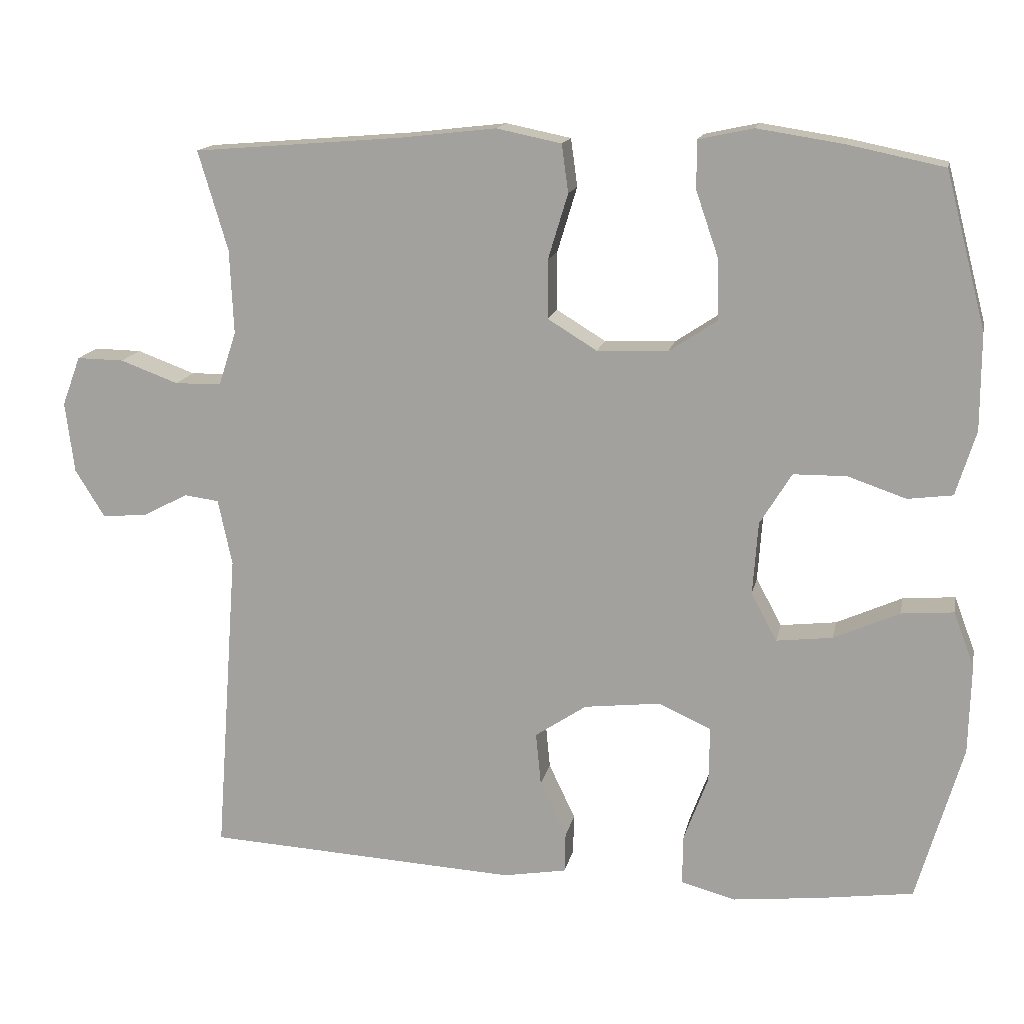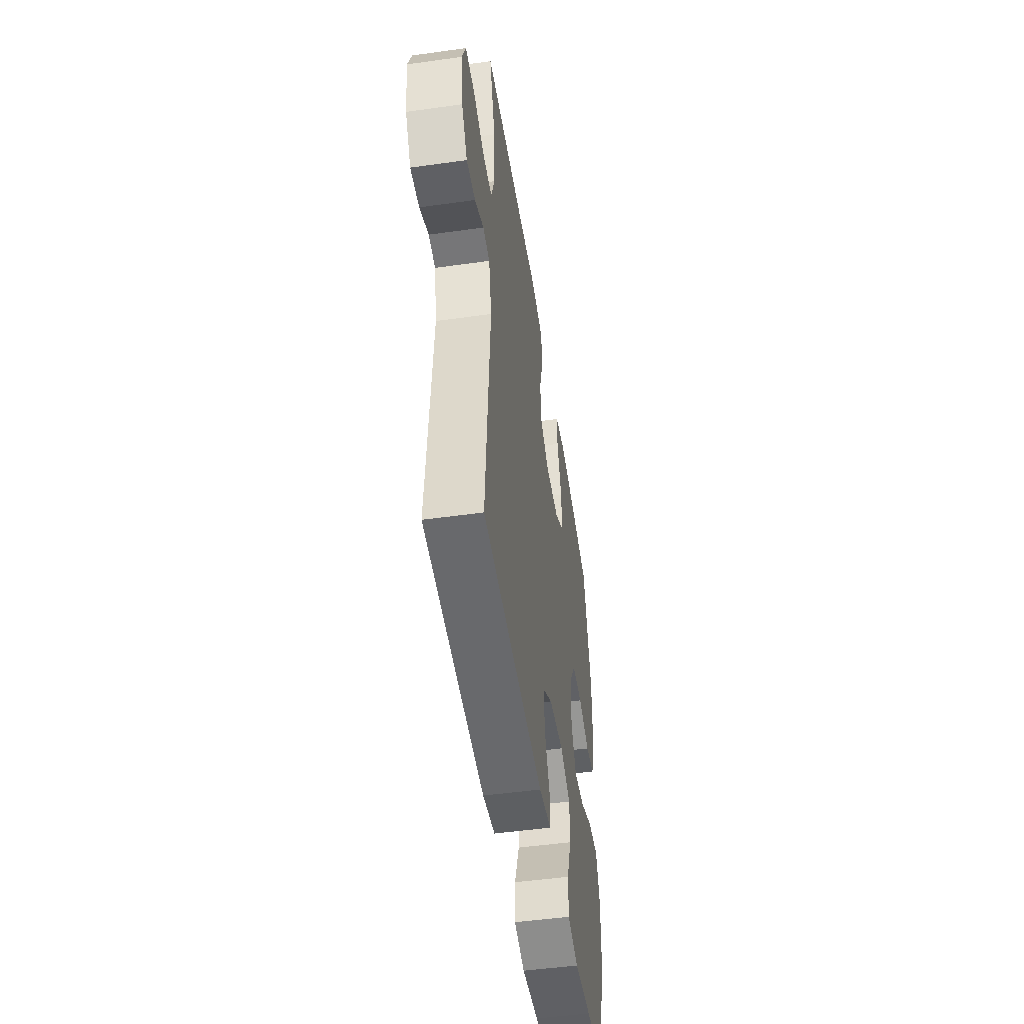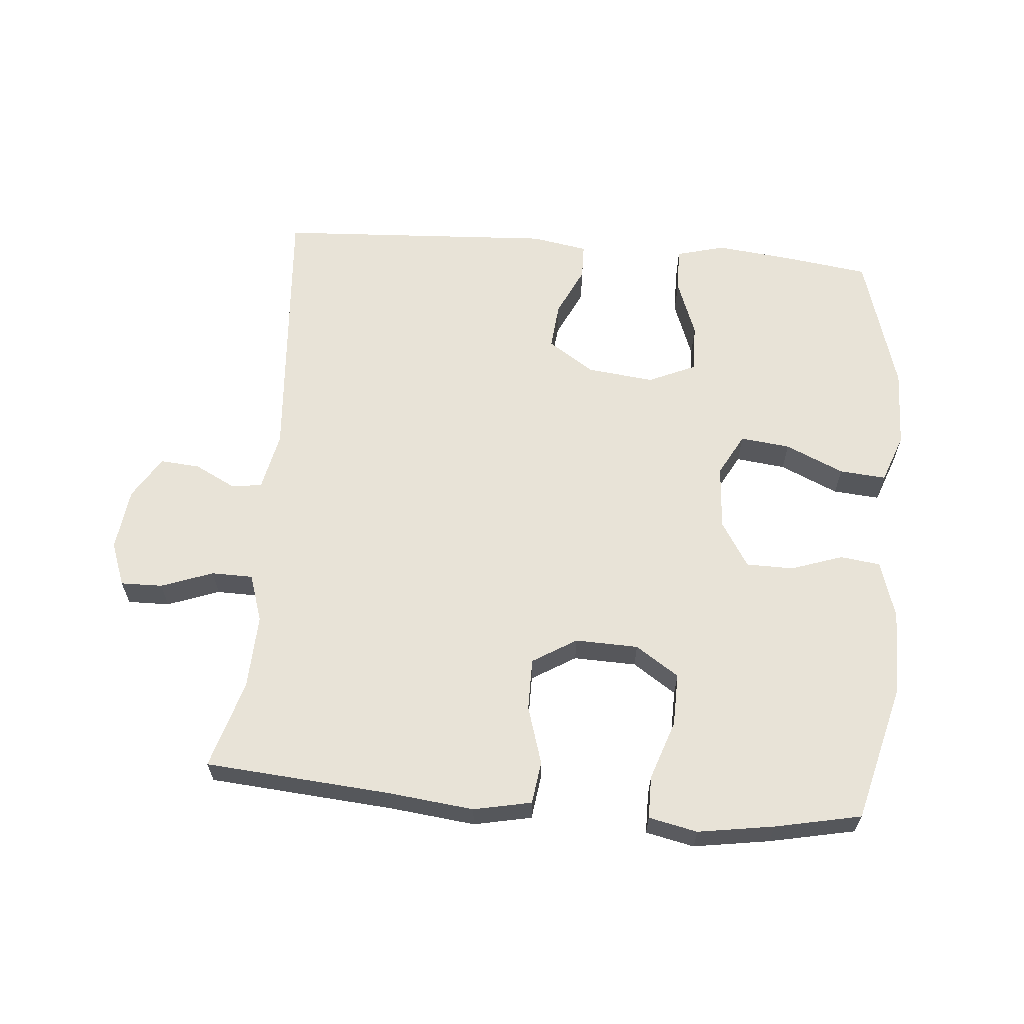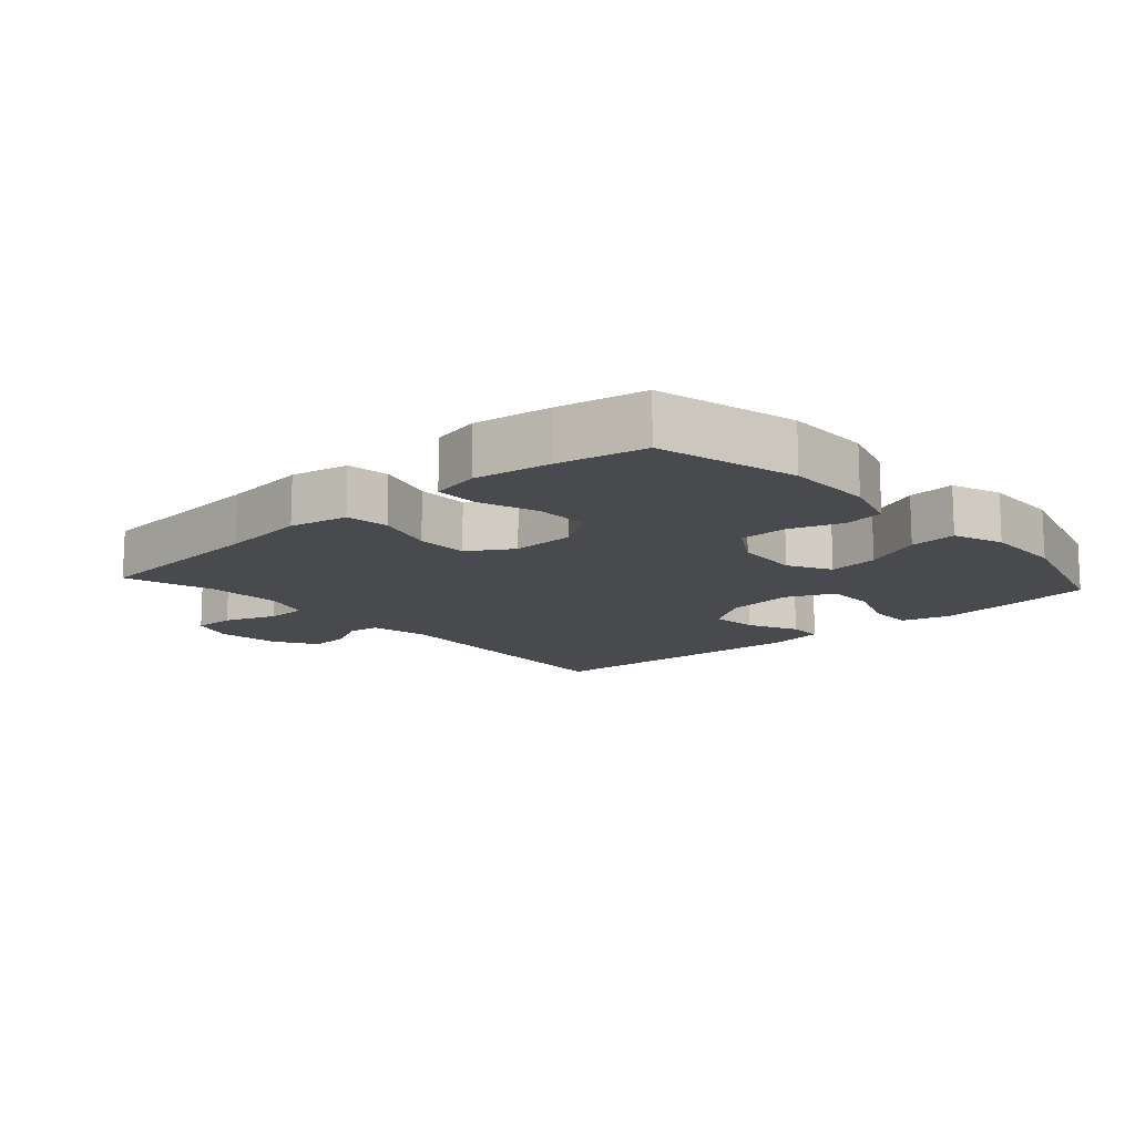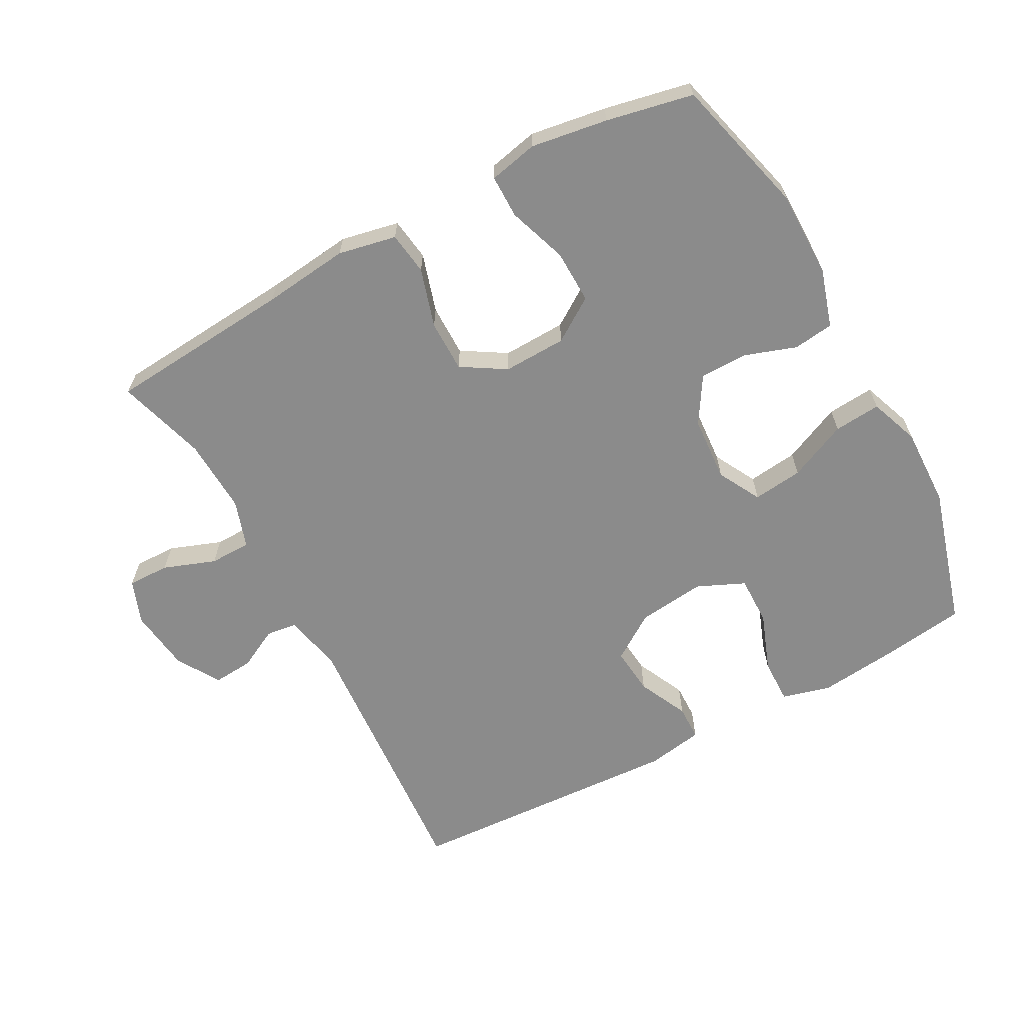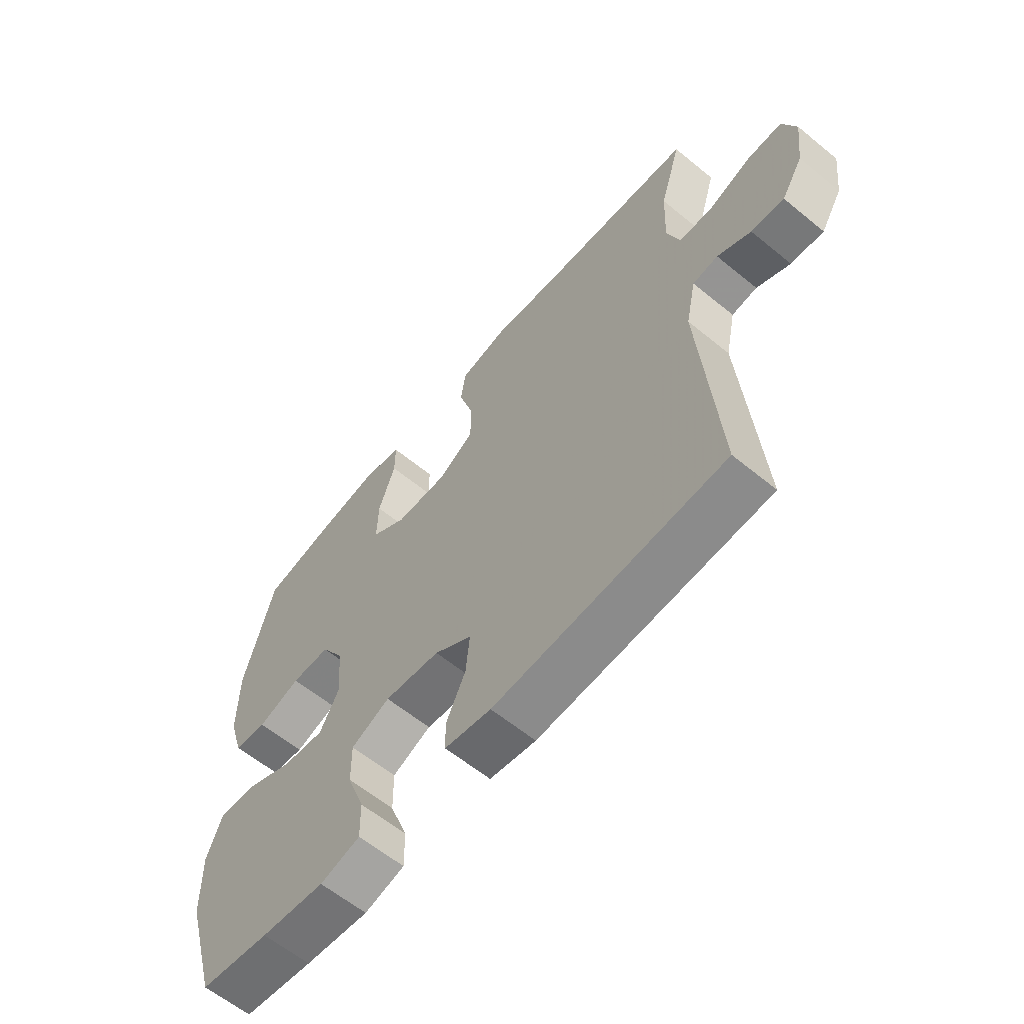
<metadata>
{"format":"obj","ext":"obj","renderer":"f3d","projection":"perspective","resolution":1024,"background":"white","views":[{"elev":15.1,"azim":11.4,"up":"+Z"},{"elev":-49.8,"azim":-81.2,"up":"+Z"},{"elev":62.2,"azim":4.8,"up":"+Y"},{"elev":-13.3,"azim":41.8,"up":"+Y"},{"elev":-63.9,"azim":28.4,"up":"+Y"},{"elev":-61.3,"azim":-129.8,"up":"+Z"}]}
</metadata>
<code>
v 0.5 0.07 -0.5
v 0.371 0.07 -0.518
v 0.253 0.07 -0.531
v 0.179 0.07 -0.511
v 0.18 0.07 -0.443
v 0.213 0.07 -0.354
v 0.214 0.07 -0.279
v 0.142 0.07 -0.247
v 0.039 0.07 -0.259
v -0.031 0.07 -0.306
v -0.024 0.07 -0.378
v 0.012 0.07 -0.454
v 0.011 0.07 -0.508
v -0.075 0.07 -0.523
v -0.5 0.07 -0.5
v -0.469 0.07 -0.08
v -0.488 0.07 0.01
v -0.535 0.07 0.016
v -0.597 0.07 -0.016
v -0.658 0.07 -0.021
v -0.698 0.07 0.044
v -0.71 0.07 0.14
v -0.685 0.07 0.207
v -0.621 0.07 0.206
v -0.542 0.07 0.177
v -0.479 0.07 0.178
v -0.455 0.07 0.251
v -0.46 0.07 0.365
v -0.5 0.07 0.5
v -0.218 0.07 0.523
v -0.087 0.07 0.538
v 0.001 0.07 0.52
v 0.01 0.07 0.455
v -0.017 0.07 0.366
v -0.017 0.07 0.287
v 0.05 0.07 0.246
v 0.146 0.07 0.249
v 0.212 0.07 0.293
v 0.21 0.07 0.374
v 0.179 0.07 0.464
v 0.179 0.07 0.529
v 0.253 0.07 0.545
v 0.369 0.07 0.527
v 0.5 0.07 0.5
v 0.555 0.07 0.29
v 0.555 0.07 0.159
v 0.528 0.07 0.071
v 0.467 0.07 0.063
v 0.388 0.07 0.09
v 0.316 0.07 0.089
v 0.273 0.07 0.019
v 0.266 0.07 -0.08
v 0.301 0.07 -0.145
v 0.377 0.07 -0.136
v 0.466 0.07 -0.096
v 0.537 0.07 -0.09
v 0.565 0.07 -0.165
v 0.562 0.07 -0.286
v 0.5 0 -0.5
v 0.371 0 -0.518
v 0.253 0 -0.531
v 0.179 0 -0.511
v 0.18 0 -0.443
v 0.213 0 -0.354
v 0.214 0 -0.279
v 0.142 0 -0.247
v 0.039 0 -0.259
v -0.031 0 -0.306
v -0.024 0 -0.378
v 0.012 0 -0.454
v 0.011 0 -0.508
v -0.075 0 -0.523
v -0.5 0 -0.5
v -0.469 0 -0.08
v -0.488 0 0.01
v -0.535 0 0.016
v -0.597 0 -0.016
v -0.658 0 -0.021
v -0.698 0 0.044
v -0.71 0 0.14
v -0.685 0 0.207
v -0.621 0 0.206
v -0.542 0 0.177
v -0.479 0 0.178
v -0.455 0 0.251
v -0.46 0 0.365
v -0.5 0 0.5
v -0.218 0 0.523
v -0.087 0 0.538
v 0.001 0 0.52
v 0.01 0 0.455
v -0.017 0 0.366
v -0.017 0 0.287
v 0.05 0 0.246
v 0.146 0 0.249
v 0.212 0 0.293
v 0.21 0 0.374
v 0.179 0 0.464
v 0.179 0 0.529
v 0.253 0 0.545
v 0.369 0 0.527
v 0.5 0 0.5
v 0.555 0 0.29
v 0.555 0 0.159
v 0.528 0 0.071
v 0.467 0 0.063
v 0.388 0 0.09
v 0.316 0 0.089
v 0.273 0 0.019
v 0.266 0 -0.08
v 0.301 0 -0.145
v 0.377 0 -0.136
v 0.466 0 -0.096
v 0.537 0 -0.09
v 0.565 0 -0.165
v 0.562 0 -0.286
f 54 55 56 57
f 53 54 57 58
f 46 47 48 49
f 46 49 50
f 45 46 50
f 44 45 50
f 43 44 50 51
f 39 40 41 42
f 38 39 42 43
f 31 32 33 34
f 30 31 34 35
f 28 29 30 35
f 27 28 35 36
f 22 23 24 25
f 22 25 26
f 21 22 26
f 18 19 20 21
f 17 18 21 26
f 16 17 26 27
f 14 15 16
f 11 12 13 14
f 10 11 14 16
f 9 10 16 27
f 3 4 5 6
f 3 6 7
f 2 3 7
f 53 58 1 2
f 52 53 2 7
f 51 52 7 8
f 38 43 51 8
f 37 38 8 9
f 36 37 9
f 9 27 36
f 115 114 113 112
f 116 115 112 111
f 107 106 105 104
f 108 107 104
f 108 104 103
f 108 103 102
f 109 108 102 101
f 100 99 98 97
f 101 100 97 96
f 92 91 90 89
f 93 92 89 88
f 93 88 87 86
f 94 93 86 85
f 83 82 81 80
f 84 83 80
f 84 80 79
f 79 78 77 76
f 84 79 76 75
f 85 84 75 74
f 74 73 72
f 72 71 70 69
f 74 72 69 68
f 85 74 68 67
f 64 63 62 61
f 65 64 61
f 65 61 60
f 60 59 116 111
f 65 60 111 110
f 66 65 110 109
f 66 109 101 96
f 67 66 96 95
f 67 95 94
f 94 85 67
f 1 59 60 2
f 2 60 61 3
f 3 61 62 4
f 4 62 63 5
f 5 63 64 6
f 6 64 65 7
f 7 65 66 8
f 8 66 67 9
f 9 67 68 10
f 10 68 69 11
f 11 69 70 12
f 12 70 71 13
f 13 71 72 14
f 14 72 73 15
f 15 73 74 16
f 16 74 75 17
f 17 75 76 18
f 18 76 77 19
f 19 77 78 20
f 20 78 79 21
f 21 79 80 22
f 22 80 81 23
f 23 81 82 24
f 24 82 83 25
f 25 83 84 26
f 26 84 85 27
f 27 85 86 28
f 28 86 87 29
f 29 87 88 30
f 30 88 89 31
f 31 89 90 32
f 32 90 91 33
f 33 91 92 34
f 34 92 93 35
f 35 93 94 36
f 36 94 95 37
f 37 95 96 38
f 38 96 97 39
f 39 97 98 40
f 40 98 99 41
f 41 99 100 42
f 42 100 101 43
f 43 101 102 44
f 44 102 103 45
f 45 103 104 46
f 46 104 105 47
f 47 105 106 48
f 48 106 107 49
f 49 107 108 50
f 50 108 109 51
f 51 109 110 52
f 52 110 111 53
f 53 111 112 54
f 54 112 113 55
f 55 113 114 56
f 56 114 115 57
f 57 115 116 58
f 58 116 59 1

</code>
